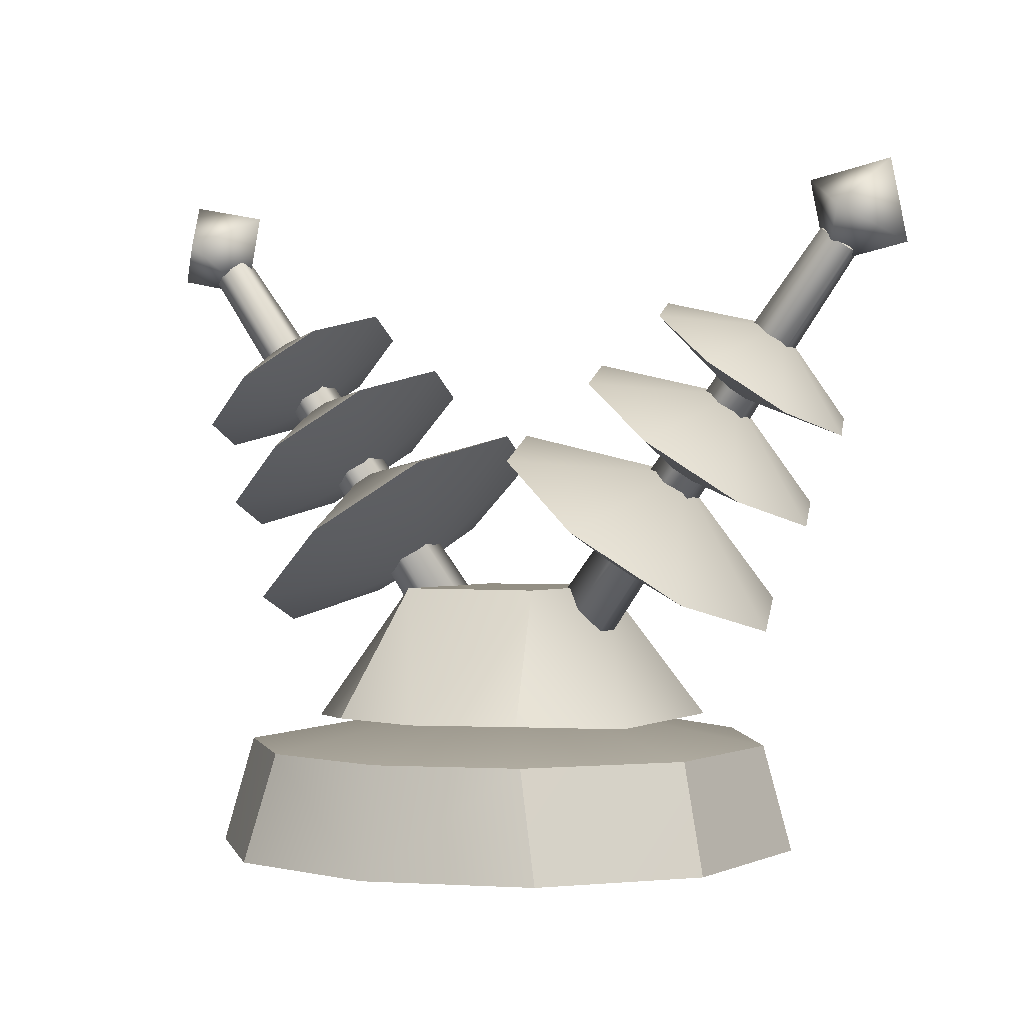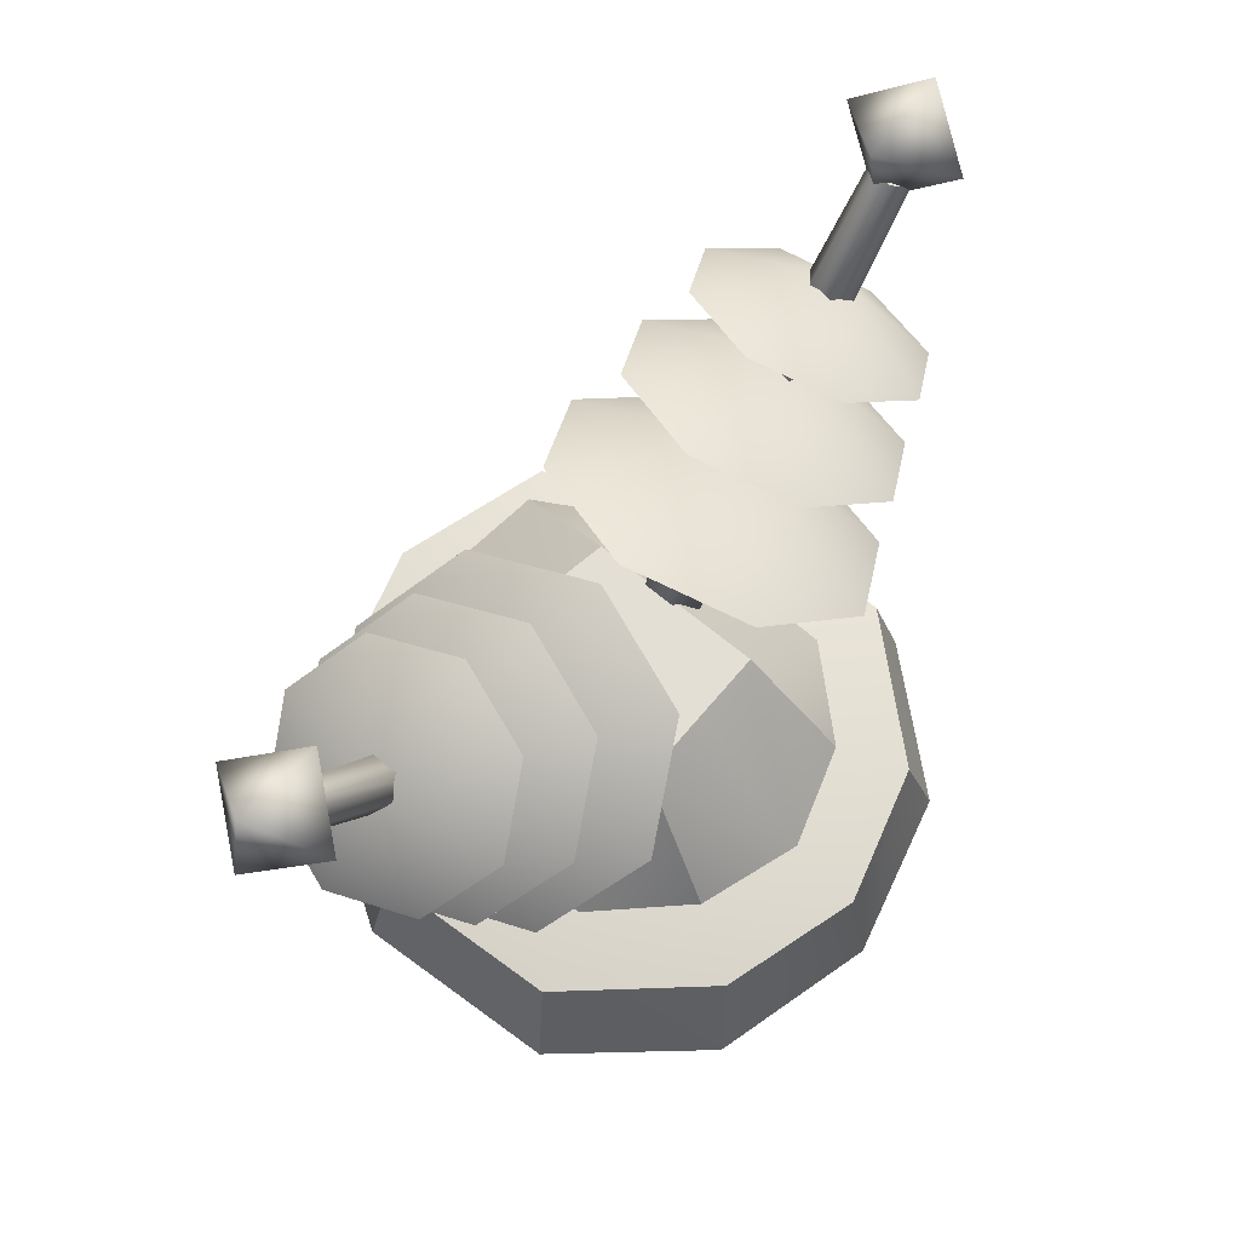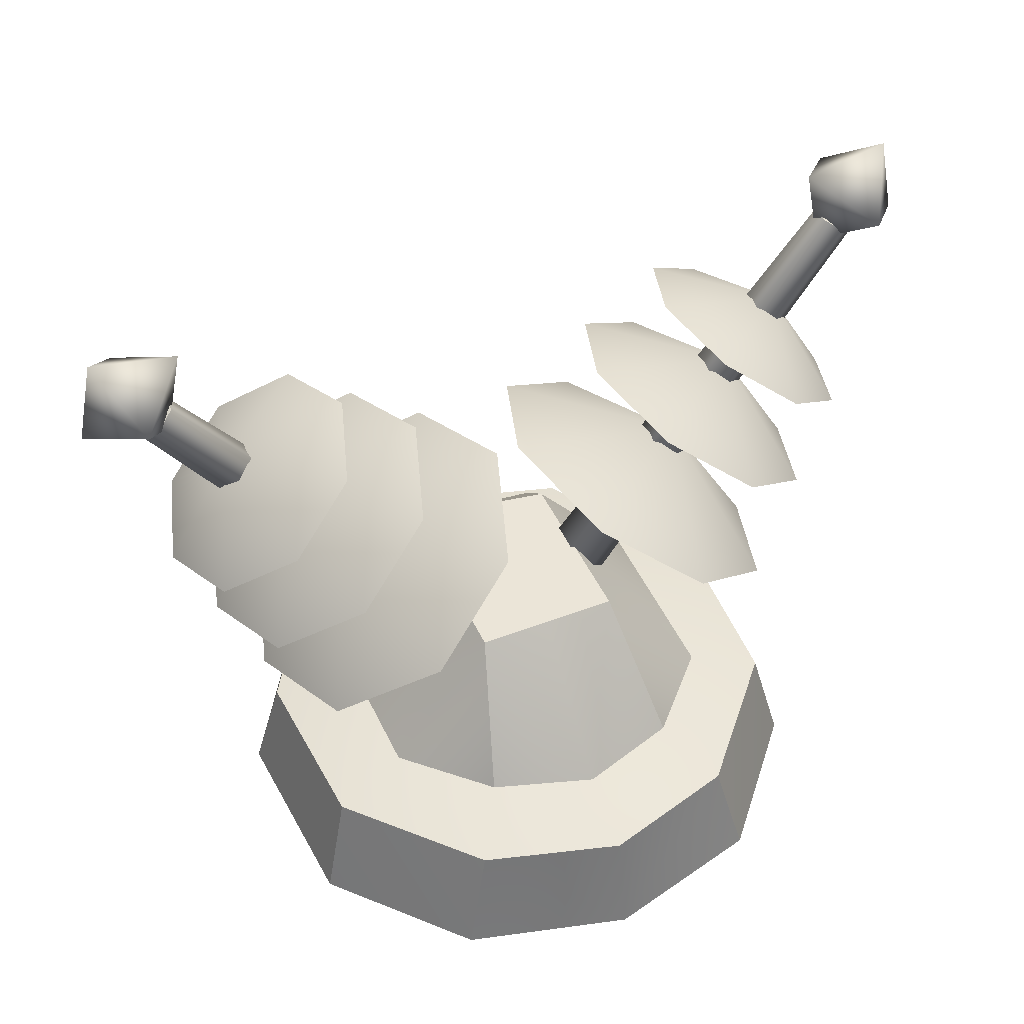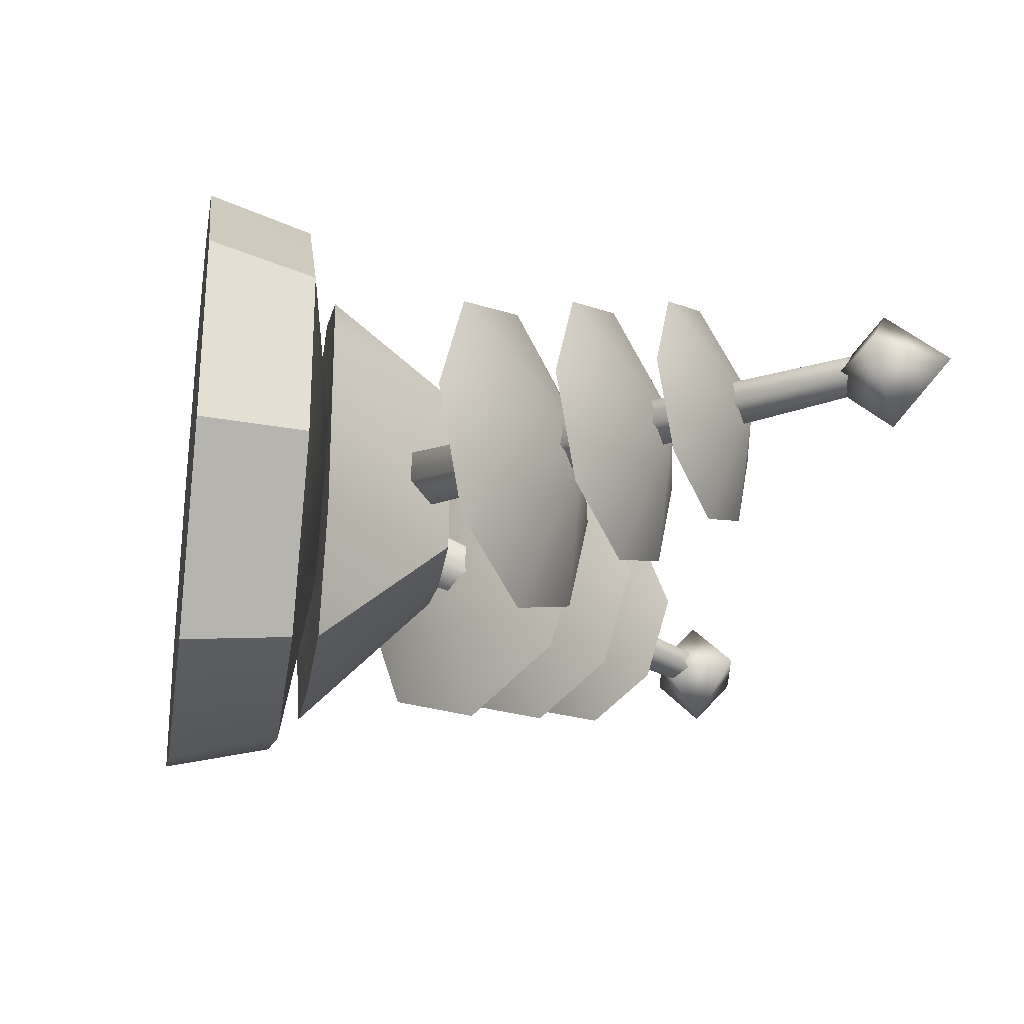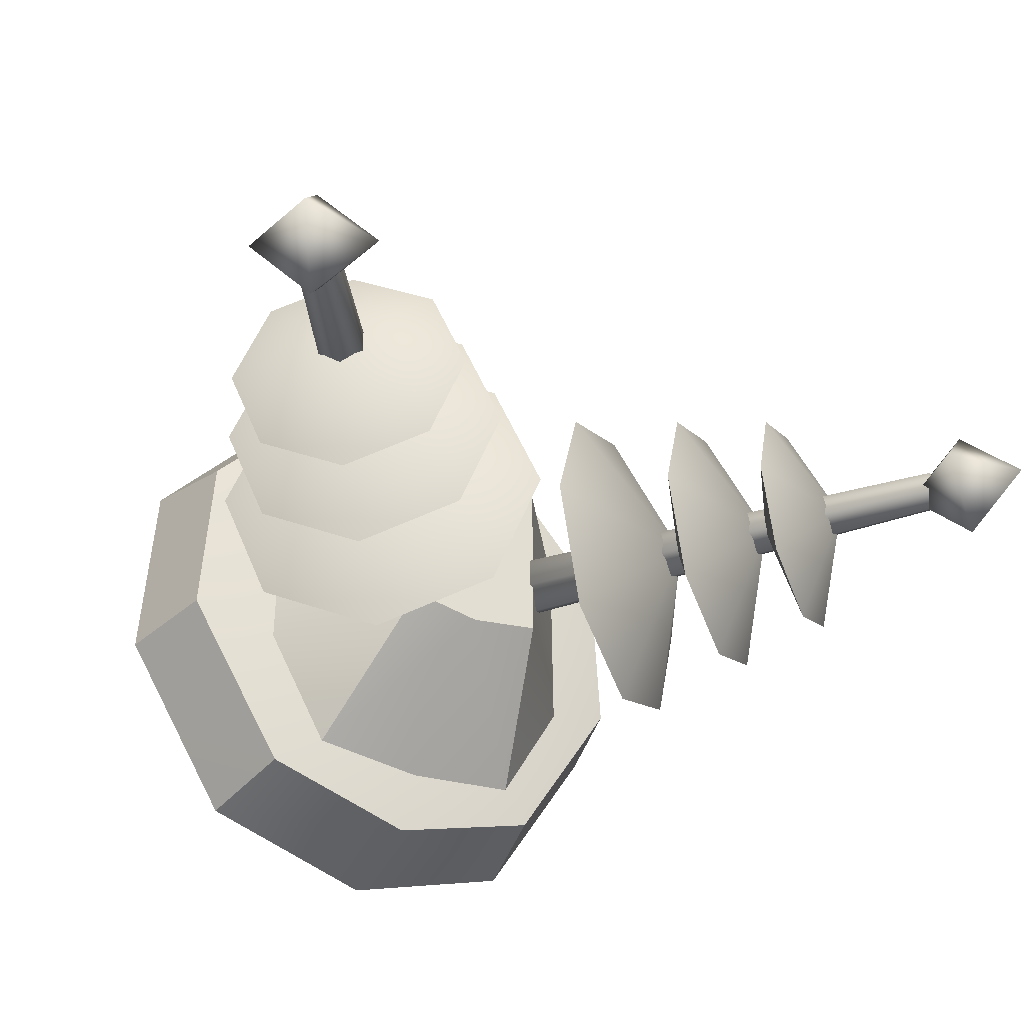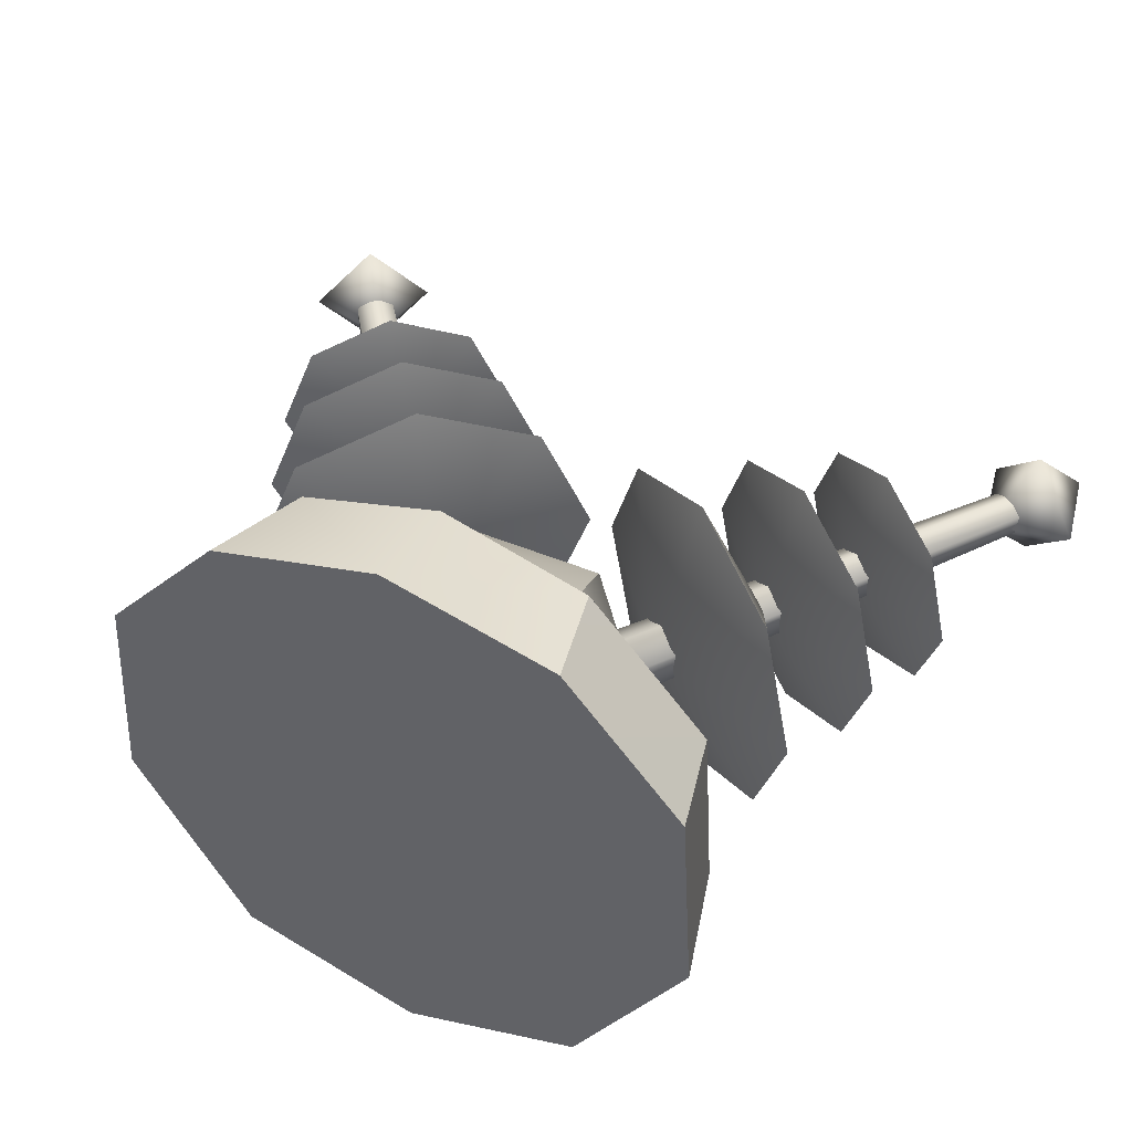
<metadata>
{"format":"obj","ext":"obj","renderer":"f3d","projection":"perspective","resolution":1024,"background":"white","views":[{"elev":0.1,"azim":-151.9,"up":"+Z"},{"elev":66.3,"azim":129.8,"up":"+Z"},{"elev":45.9,"azim":156.2,"up":"+Z"},{"elev":-26.6,"azim":-99.8,"up":"+Y"},{"elev":-35.0,"azim":-29.9,"up":"+Y"},{"elev":45.0,"azim":-154.2,"up":"+Y"}]}
</metadata>
<code>
g comm_tower_05
v -1.039 0.5144 -0.1446
v -0.6123 1.002 -0.1446
v -0.9406 0.4572 0.2585
v -0.5177 0.9303 0.2585
v -1.081 -0.2452 -0.1446
v -0.9782 -0.2134 0.2585
v -0.6581 -0.9179 -0.1446
v -0.5818 -0.8467 0.2585
v 0 -1.12 -0.1446
v 0 -1.019 0.2585
v 0 1.164 -0.1446
v 0 1.081 0.2585
v 0 0.01183 0.4412
v -0.2719 0.371 0.8659
v 0 0.8223 0.3796
v 0 0.371 0.8659
v -0.3768 0.6999 0.3796
v -0.2719 -0.2891 0.8659
v 0 -0.334 0.8659
v -0.4274 -0.7694 0.3643
v 0 -0.8143 0.3643
v -0.6703 -0.3438 0.3616
v -0.6645 0.3906 0.3585
v -0.149 -0.08301 0.7252
v -1.361 -0.09432 2.179
v -1.303 -0.05128 2.221
v -0.238 -0.1459 0.6604
v -0.2486 0.1058 0.6747
v -1.303 0.02354 2.221
v -1.361 0.06214 2.179
v -0.1591 0.04287 0.7398
v -1.377 -0.01204 2.199
v -0.3259 -0.08301 0.5942
v -1.42 -0.05128 2.135
v -1.42 0.02354 2.135
v -0.337 0.04287 0.6082
v -0.9165 0.4286 0.8222
v -0.5553 0.6148 1.089
v -0.7204 -0.01451 1.313
v -1.066 -0.02084 0.7115
v -0.9165 -0.4703 0.8222
v -0.5553 -0.6565 1.089
v -0.4479 -0.02449 0.9444
v -0.1941 0.4286 1.357
v -0.1941 -0.4703 1.357
v -0.04442 -0.02084 1.467
v -1.103 0.3528 1.202
v -0.8029 0.5075 1.424
v -0.9401 -0.01551 1.61
v -1.228 -0.02077 1.11
v -1.103 -0.3943 1.202
v -0.8029 -0.5491 1.424
v -0.7137 -0.0238 1.304
v -0.5027 0.3528 1.646
v -0.5027 -0.3943 1.646
v -0.3783 -0.02077 1.738
v -1.264 0.2898 1.525
v -1.014 0.4184 1.71
v -1.128 -0.01633 1.864
v -1.367 -0.0207 1.448
v -1.264 -0.3312 1.525
v -1.014 -0.4598 1.71
v -0.94 -0.02323 1.609
v -0.7647 0.2898 1.894
v -0.7647 -0.3312 1.894
v -0.6613 -0.0207 1.971
v -1.556 -0.02723 2.471
v -1.431 0.1995 2.282
v -1.242 -0.02723 2.407
v -1.62 -0.02723 2.157
v -1.431 -0.254 2.282
v -1.306 -0.02723 2.093
v 1.039 0.5144 -0.1446
v 0.9406 0.4572 0.2585
v 0.6123 1.002 -0.1446
v 0.5177 0.9303 0.2585
v 1.081 -0.2452 -0.1446
v 0.9782 -0.2134 0.2585
v 0.6581 -0.9179 -0.1446
v 0.5818 -0.8467 0.2585
v 0.2719 0.371 0.8659
v 0.3768 0.6999 0.3796
v 0.2719 -0.2891 0.8659
v 0.4274 -0.7694 0.3643
v 0.6703 -0.3438 0.3616
v 0.6645 0.3906 0.3585
v 0.149 -0.08301 0.7252
v 1.303 -0.05128 2.221
v 1.361 -0.09432 2.179
v 0.238 -0.1459 0.6604
v 0.2486 0.1058 0.6747
v 1.361 0.06214 2.179
v 1.303 0.02354 2.221
v 0.1591 0.04287 0.7398
v 1.377 -0.01204 2.199
v 0.3259 -0.08301 0.5942
v 1.42 -0.05128 2.135
v 1.42 0.02354 2.135
v 0.337 0.04287 0.6082
v 0.9165 0.4286 0.8222
v 0.7204 -0.01451 1.313
v 0.5553 0.6148 1.089
v 1.066 -0.02084 0.7115
v 0.9165 -0.4703 0.8222
v 0.5553 -0.6565 1.089
v 0.4479 -0.02449 0.9444
v 0.1941 0.4286 1.357
v 0.1941 -0.4703 1.357
v 0.04442 -0.02084 1.467
v 1.103 0.3528 1.202
v 0.9401 -0.01551 1.61
v 0.8029 0.5075 1.424
v 1.228 -0.02077 1.11
v 1.103 -0.3943 1.202
v 0.8029 -0.5491 1.424
v 0.7137 -0.0238 1.304
v 0.5027 0.3528 1.646
v 0.5027 -0.3943 1.646
v 0.3783 -0.02077 1.738
v 1.264 0.2898 1.525
v 1.128 -0.01633 1.864
v 1.014 0.4184 1.71
v 1.367 -0.0207 1.448
v 1.264 -0.3312 1.525
v 1.014 -0.4598 1.71
v 0.94 -0.02323 1.609
v 0.7647 0.2898 1.894
v 0.7647 -0.3312 1.894
v 0.6613 -0.0207 1.971
v 1.556 -0.02723 2.471
v 1.242 -0.02723 2.407
v 1.431 0.1995 2.282
v 1.62 -0.02723 2.157
v 1.431 -0.254 2.282
v 1.306 -0.02723 2.093
f 3 2 1
f 4 2 3
f 6 1 5
f 3 1 6
f 8 5 7
f 6 5 8
f 10 7 9
f 8 7 10
f 4 11 2
f 12 11 4
f 9 7 2
f 7 5 2
f 11 9 2
f 2 5 1
f 12 4 13
f 10 13 8
f 13 6 8
f 3 6 13
f 13 4 3
f 16 15 14
f 14 15 17
f 19 16 18
f 18 16 14
f 21 19 20
f 20 19 18
f 15 21 17
f 23 21 22
f 17 23 14
f 14 23 18
f 22 18 23
f 20 18 22
f 22 21 20
f 17 21 23
f 26 25 24
f 25 27 24
f 30 29 28
f 29 31 28
f 29 26 31
f 26 24 31
f 25 26 32
f 29 30 32
f 26 29 32
f 25 34 33
f 27 25 33
f 35 30 28
f 36 35 28
f 34 35 36
f 33 34 36
f 34 25 32
f 30 35 32
f 35 34 32
f 39 38 37
f 41 39 40
f 40 39 37
f 42 39 41
f 37 43 40
f 40 43 41
f 41 43 42
f 38 43 37
f 44 38 39
f 46 39 45
f 44 39 46
f 45 39 42
f 46 43 44
f 45 43 46
f 42 43 45
f 44 43 38
f 49 48 47
f 51 49 50
f 50 49 47
f 52 49 51
f 47 53 50
f 50 53 51
f 51 53 52
f 48 53 47
f 54 48 49
f 56 49 55
f 54 49 56
f 55 49 52
f 56 53 54
f 55 53 56
f 52 53 55
f 54 53 48
f 59 58 57
f 61 59 60
f 60 59 57
f 62 59 61
f 57 63 60
f 60 63 61
f 61 63 62
f 58 63 57
f 64 58 59
f 66 59 65
f 64 59 66
f 65 59 62
f 66 63 64
f 65 63 66
f 62 63 65
f 64 63 58
f 69 68 67
f 68 70 67
f 70 71 67
f 71 69 67
f 68 69 72
f 70 68 72
f 71 70 72
f 69 71 72
f 75 74 73
f 75 76 74
f 73 78 77
f 73 74 78
f 77 80 79
f 77 78 80
f 79 10 9
f 79 80 10
f 11 76 75
f 11 12 76
f 79 9 75
f 77 79 75
f 9 11 75
f 77 75 73
f 76 12 13
f 13 10 80
f 78 13 80
f 78 74 13
f 76 13 74
f 15 16 81
f 15 81 82
f 16 19 83
f 16 83 81
f 19 21 84
f 19 84 83
f 21 15 82
f 21 86 85
f 86 82 81
f 86 81 83
f 83 85 86
f 83 84 85
f 21 85 84
f 21 82 86
f 89 88 87
f 90 89 87
f 93 92 91
f 94 93 91
f 88 93 94
f 87 88 94
f 88 89 95
f 92 93 95
f 93 88 95
f 97 89 96
f 89 90 96
f 92 98 91
f 98 99 91
f 98 97 99
f 97 96 99
f 89 97 95
f 98 92 95
f 97 98 95
f 102 101 100
f 101 104 103
f 101 103 100
f 101 105 104
f 106 100 103
f 106 103 104
f 106 104 105
f 106 102 100
f 102 107 101
f 101 109 108
f 101 107 109
f 101 108 105
f 106 109 107
f 106 108 109
f 106 105 108
f 106 107 102
f 112 111 110
f 111 114 113
f 111 113 110
f 111 115 114
f 116 110 113
f 116 113 114
f 116 114 115
f 116 112 110
f 112 117 111
f 111 119 118
f 111 117 119
f 111 118 115
f 116 119 117
f 116 118 119
f 116 115 118
f 116 117 112
f 122 121 120
f 121 124 123
f 121 123 120
f 121 125 124
f 126 120 123
f 126 123 124
f 126 124 125
f 126 122 120
f 122 127 121
f 121 129 128
f 121 127 129
f 121 128 125
f 126 129 127
f 126 128 129
f 126 125 128
f 126 127 122
f 132 131 130
f 133 132 130
f 134 133 130
f 131 134 130
f 131 132 135
f 132 133 135
f 133 134 135
f 134 131 135
f 96 90 94
f 87 94 90
f 99 96 91
f 94 91 96
f 24 27 36
f 33 36 27
f 31 24 28
f 36 28 24

</code>
